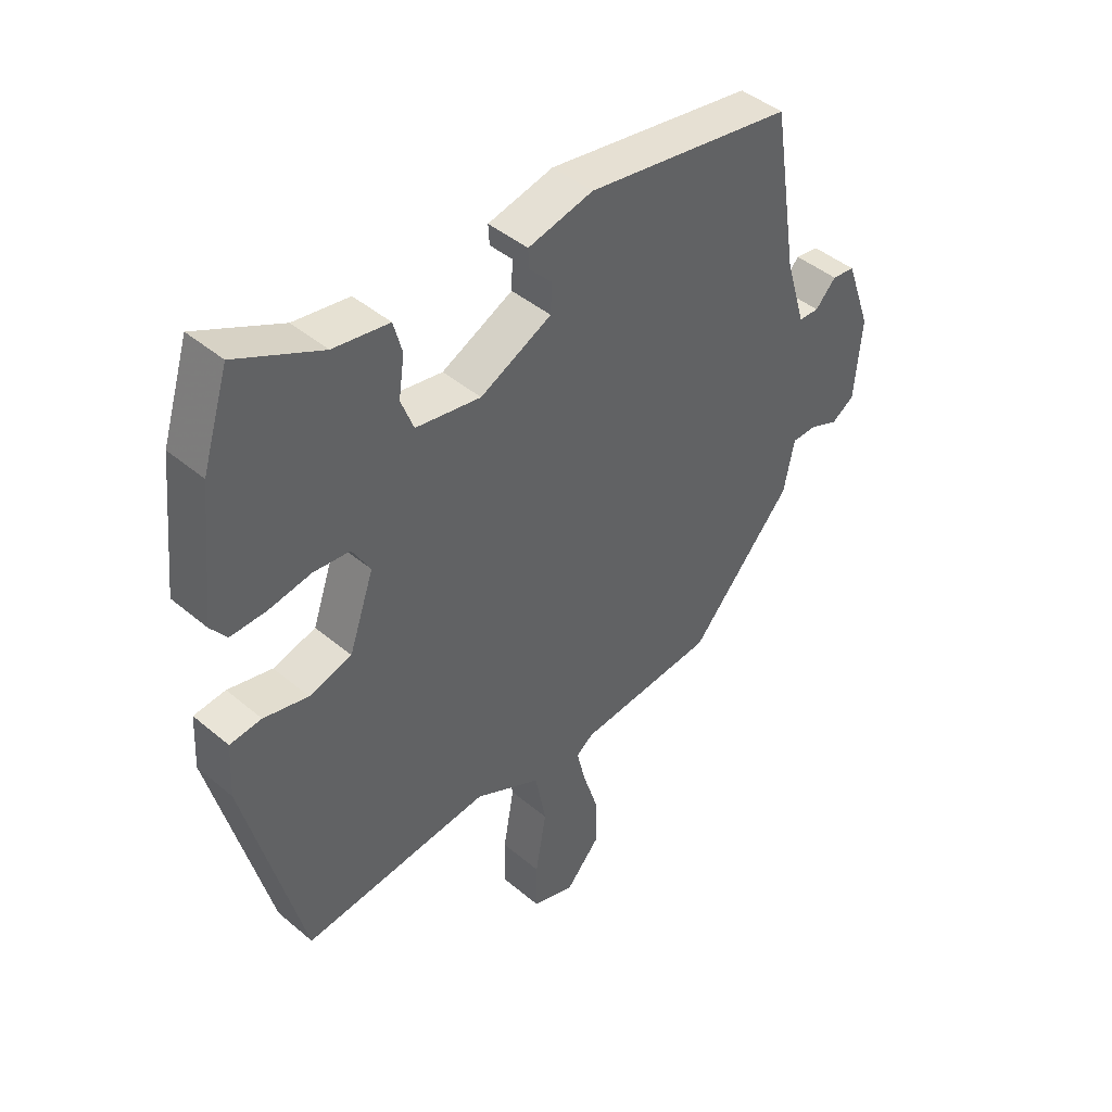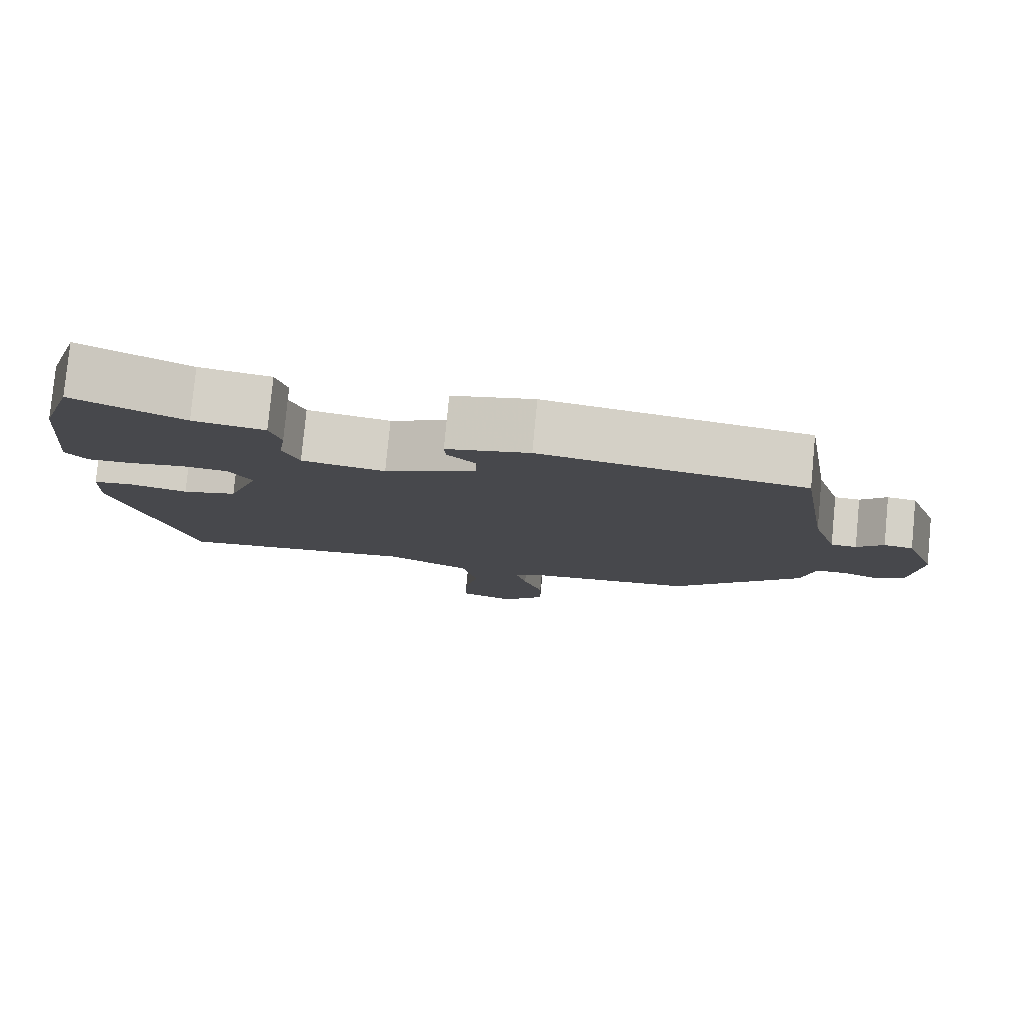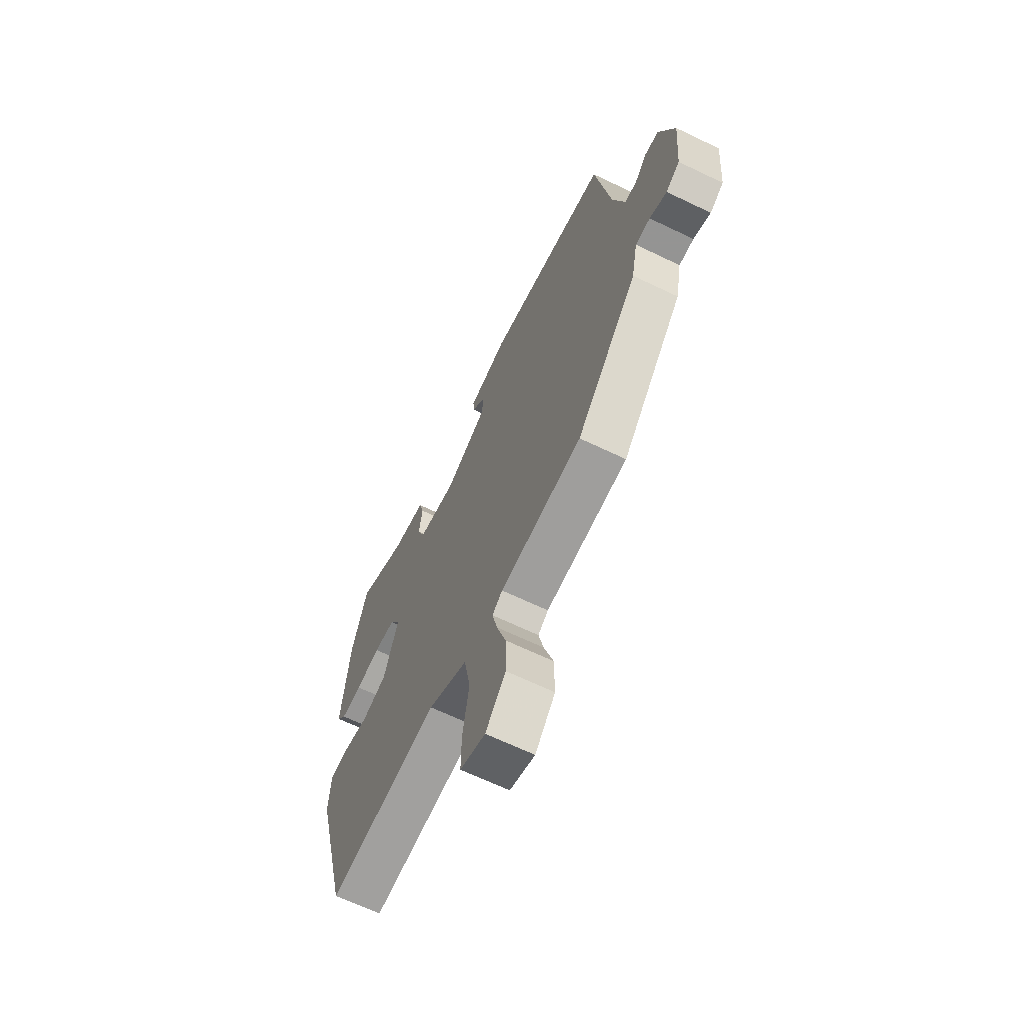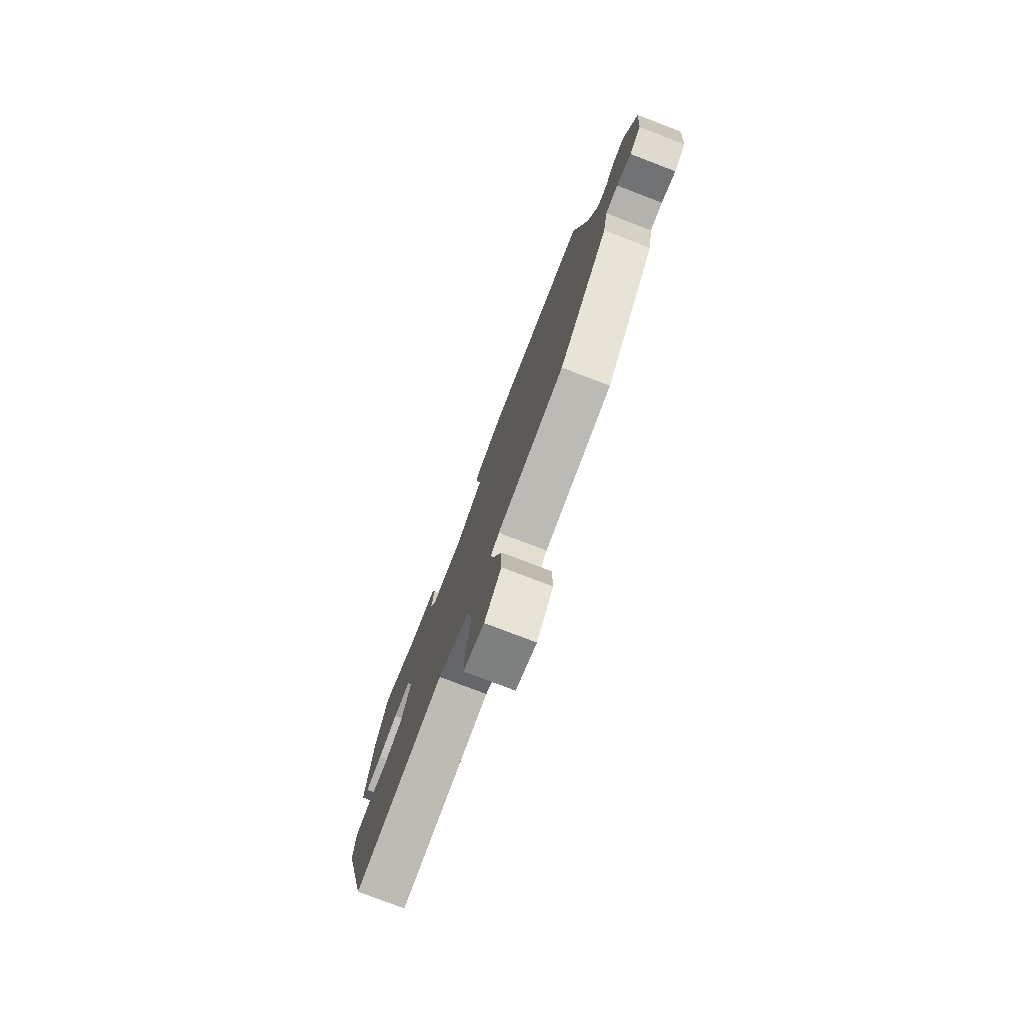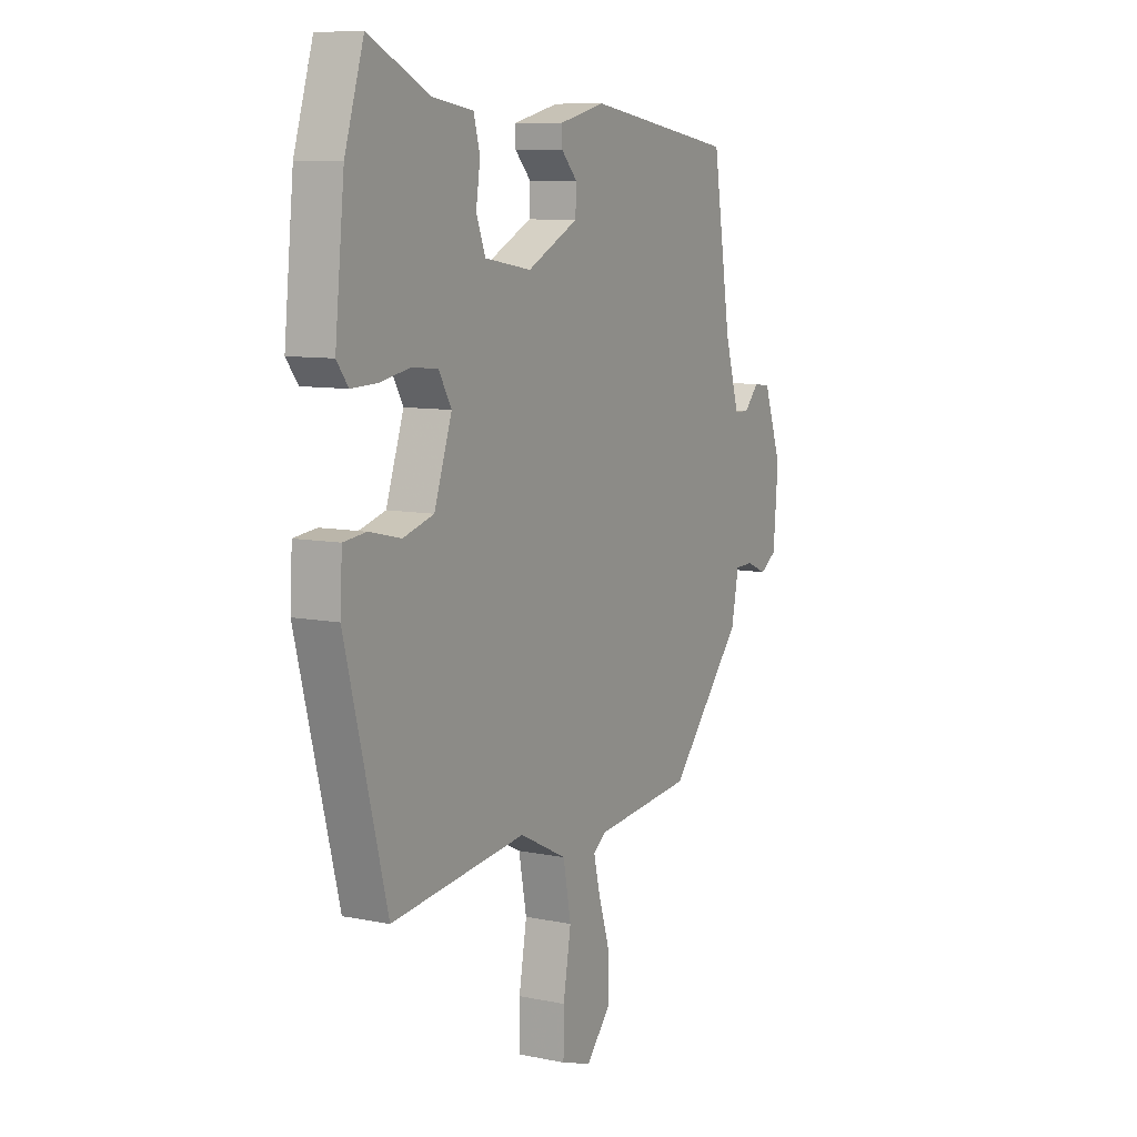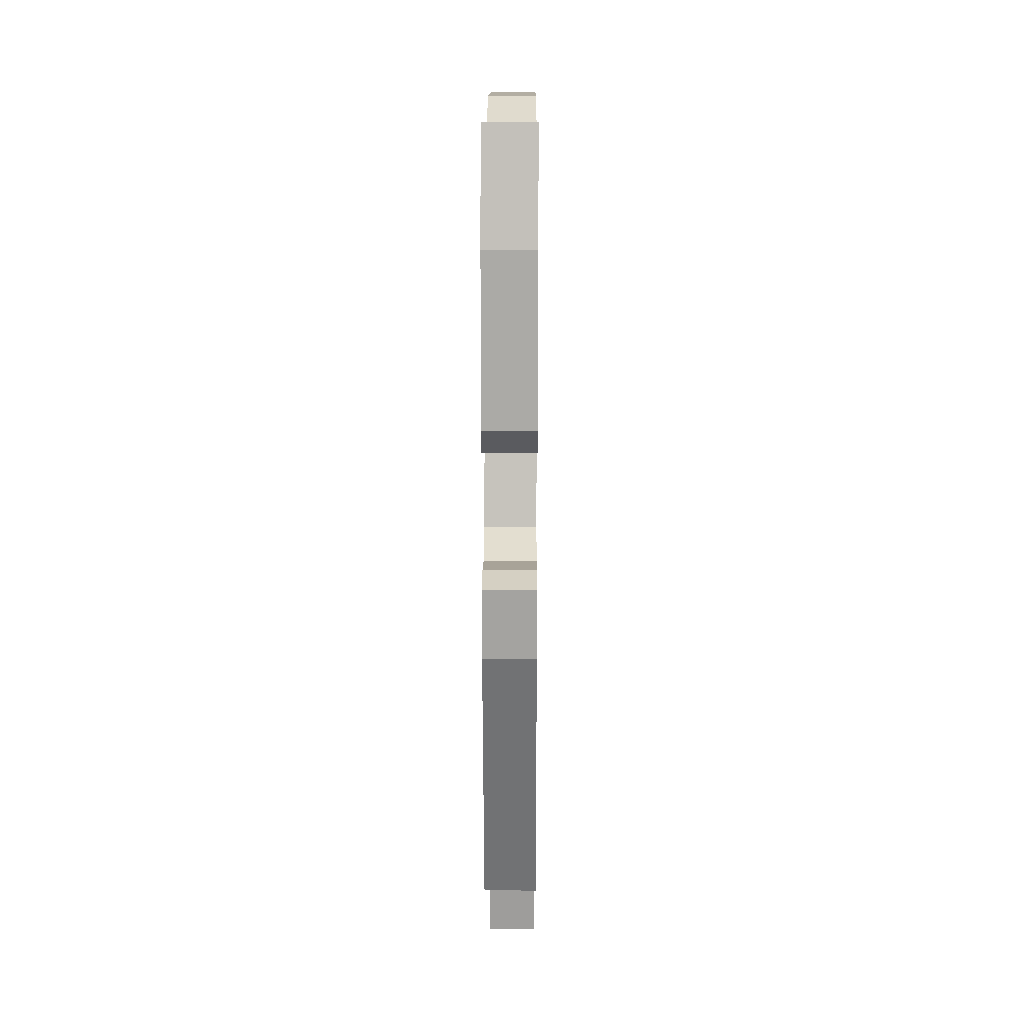
<metadata>
{"format":"obj","ext":"obj","renderer":"f3d","projection":"perspective","resolution":1024,"background":"white","views":[{"elev":43.9,"azim":134.6,"up":"+Z"},{"elev":79.8,"azim":-174.5,"up":"+Z"},{"elev":-65.8,"azim":-115.8,"up":"+Z"},{"elev":-78.1,"azim":-110.9,"up":"+Z"},{"elev":9.0,"azim":118.5,"up":"+Z"},{"elev":20.0,"azim":90.3,"up":"+Z"}]}
</metadata>
<code>
v 0.475 0.07 0.579
v 0.521 0.07 0.432
v 0.544 0.07 0.209
v 0.516 0.07 0.172
v 0.454 0.07 0.174
v 0.381 0.07 0.187
v 0.318 0.07 0.181
v 0.287 0.07 0.128
v 0.33 0.07 0.004
v 0.404 0.07 -0.017
v 0.481 0.07 0.001
v 0.536 0.07 -0.005
v 0.541 0.07 -0.098
v 0.441 0.07 -0.487
v 0.114 0.07 -0.451
v -0.001 0.07 -0.509
v -0.02 0.07 -0.608
v -0.001 0.07 -0.717
v 0 0.07 -0.801
v -0.074 0.07 -0.826
v -0.133 0.07 -0.759
v -0.132 0.07 -0.672
v -0.105 0.07 -0.587
v -0.09 0.07 -0.524
v -0.12 0.07 -0.502
v -0.36 0.07 -0.479
v -0.539 0.07 -0.276
v -0.557 0.07 -0.186
v -0.6 0.07 -0.185
v -0.65 0.07 -0.206
v -0.69 0.07 -0.18
v -0.702 0.07 -0.039
v -0.658 0.07 0.085
v -0.618 0.07 0.09
v -0.582 0.07 0.052
v -0.547 0.07 0.053
v -0.512 0.07 0.17
v -0.468 0.07 0.449
v -0.108 0.07 0.506
v 0.005 0.07 0.479
v 0.003 0.07 0.445
v -0.036 0.07 0.404
v -0.034 0.07 0.353
v 0.09 0.07 0.292
v 0.203 0.07 0.311
v 0.225 0.07 0.368
v 0.215 0.07 0.437
v 0.23 0.07 0.492
v 0.327 0.07 0.507
v 0.475 0 0.579
v 0.521 0 0.432
v 0.544 0 0.209
v 0.516 0 0.172
v 0.454 0 0.174
v 0.381 0 0.187
v 0.318 0 0.181
v 0.287 0 0.128
v 0.33 0 0.004
v 0.404 0 -0.017
v 0.481 0 0.001
v 0.536 0 -0.005
v 0.541 0 -0.098
v 0.441 0 -0.487
v 0.114 0 -0.451
v -0.001 0 -0.509
v -0.02 0 -0.608
v -0.001 0 -0.717
v 0 0 -0.801
v -0.074 0 -0.826
v -0.133 0 -0.759
v -0.132 0 -0.672
v -0.105 0 -0.587
v -0.09 0 -0.524
v -0.12 0 -0.502
v -0.36 0 -0.479
v -0.539 0 -0.276
v -0.557 0 -0.186
v -0.6 0 -0.185
v -0.65 0 -0.206
v -0.69 0 -0.18
v -0.702 0 -0.039
v -0.658 0 0.085
v -0.618 0 0.09
v -0.582 0 0.052
v -0.547 0 0.053
v -0.512 0 0.17
v -0.468 0 0.449
v -0.108 0 0.506
v 0.005 0 0.479
v 0.003 0 0.445
v -0.036 0 0.404
v -0.034 0 0.353
v 0.09 0 0.292
v 0.203 0 0.311
v 0.225 0 0.368
v 0.215 0 0.437
v 0.23 0 0.492
v 0.327 0 0.507
f 46 47 48 49
f 45 46 49 1
f 39 40 41 42
f 37 38 39 42
f 36 37 42 43
f 32 33 34 35
f 32 35 36
f 29 30 31 32
f 28 29 32 36
f 25 26 27 28
f 25 28 36 43
f 20 21 22 23
f 20 23 24
f 17 18 19 20
f 16 17 20 24
f 15 16 24 25
f 13 14 15
f 10 11 12 13
f 9 10 13 15
f 8 9 15 25
f 3 4 5 6
f 3 6 7
f 45 1 2 3
f 44 45 3 7
f 25 43 44
f 7 8 25 44
f 98 97 96 95
f 50 98 95 94
f 91 90 89 88
f 91 88 87 86
f 92 91 86 85
f 84 83 82 81
f 85 84 81
f 81 80 79 78
f 85 81 78 77
f 77 76 75 74
f 92 85 77 74
f 72 71 70 69
f 73 72 69
f 69 68 67 66
f 73 69 66 65
f 74 73 65 64
f 64 63 62
f 62 61 60 59
f 64 62 59 58
f 74 64 58 57
f 55 54 53 52
f 56 55 52
f 52 51 50 94
f 56 52 94 93
f 93 92 74
f 93 74 57 56
f 1 50 51 2
f 2 51 52 3
f 3 52 53 4
f 4 53 54 5
f 5 54 55 6
f 6 55 56 7
f 7 56 57 8
f 8 57 58 9
f 9 58 59 10
f 10 59 60 11
f 11 60 61 12
f 12 61 62 13
f 13 62 63 14
f 14 63 64 15
f 15 64 65 16
f 16 65 66 17
f 17 66 67 18
f 18 67 68 19
f 19 68 69 20
f 20 69 70 21
f 21 70 71 22
f 22 71 72 23
f 23 72 73 24
f 24 73 74 25
f 25 74 75 26
f 26 75 76 27
f 27 76 77 28
f 28 77 78 29
f 29 78 79 30
f 30 79 80 31
f 31 80 81 32
f 32 81 82 33
f 33 82 83 34
f 34 83 84 35
f 35 84 85 36
f 36 85 86 37
f 37 86 87 38
f 38 87 88 39
f 39 88 89 40
f 40 89 90 41
f 41 90 91 42
f 42 91 92 43
f 43 92 93 44
f 44 93 94 45
f 45 94 95 46
f 46 95 96 47
f 47 96 97 48
f 48 97 98 49
f 49 98 50 1

</code>
